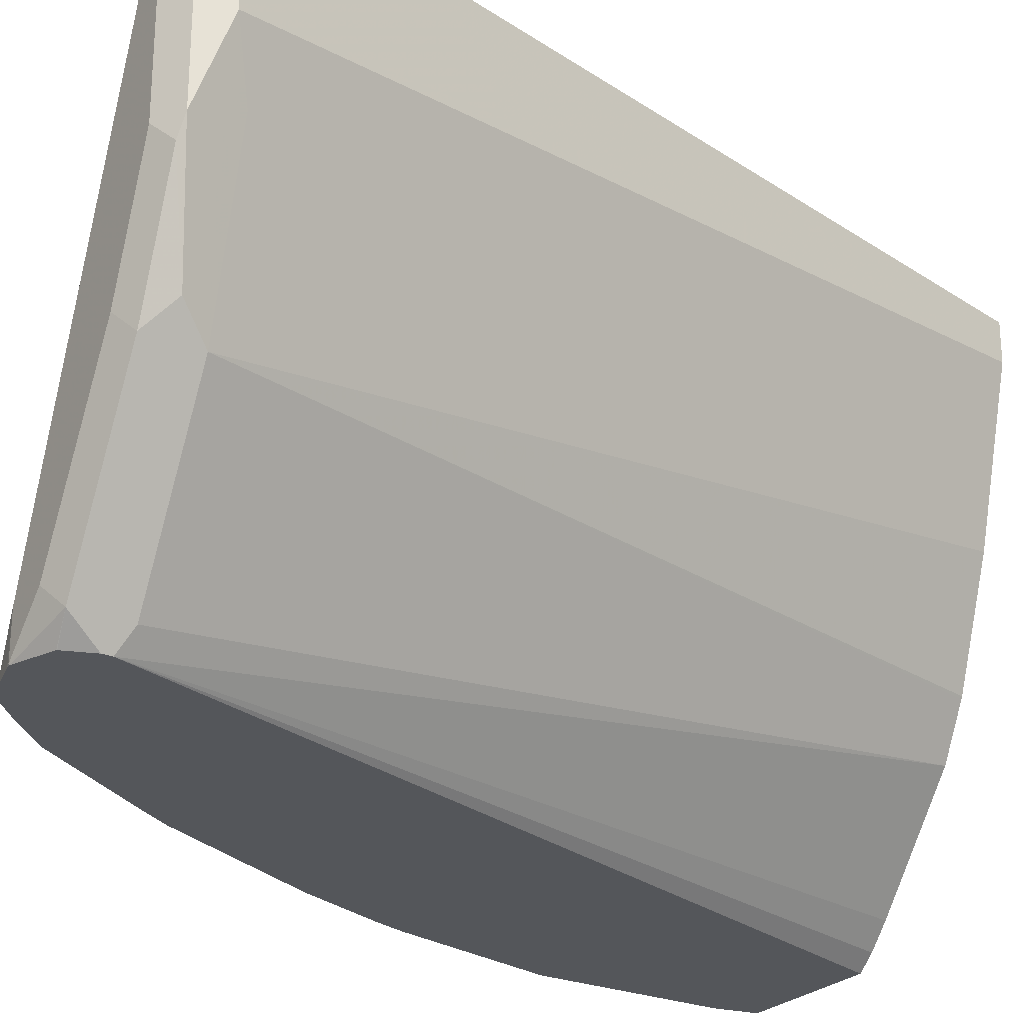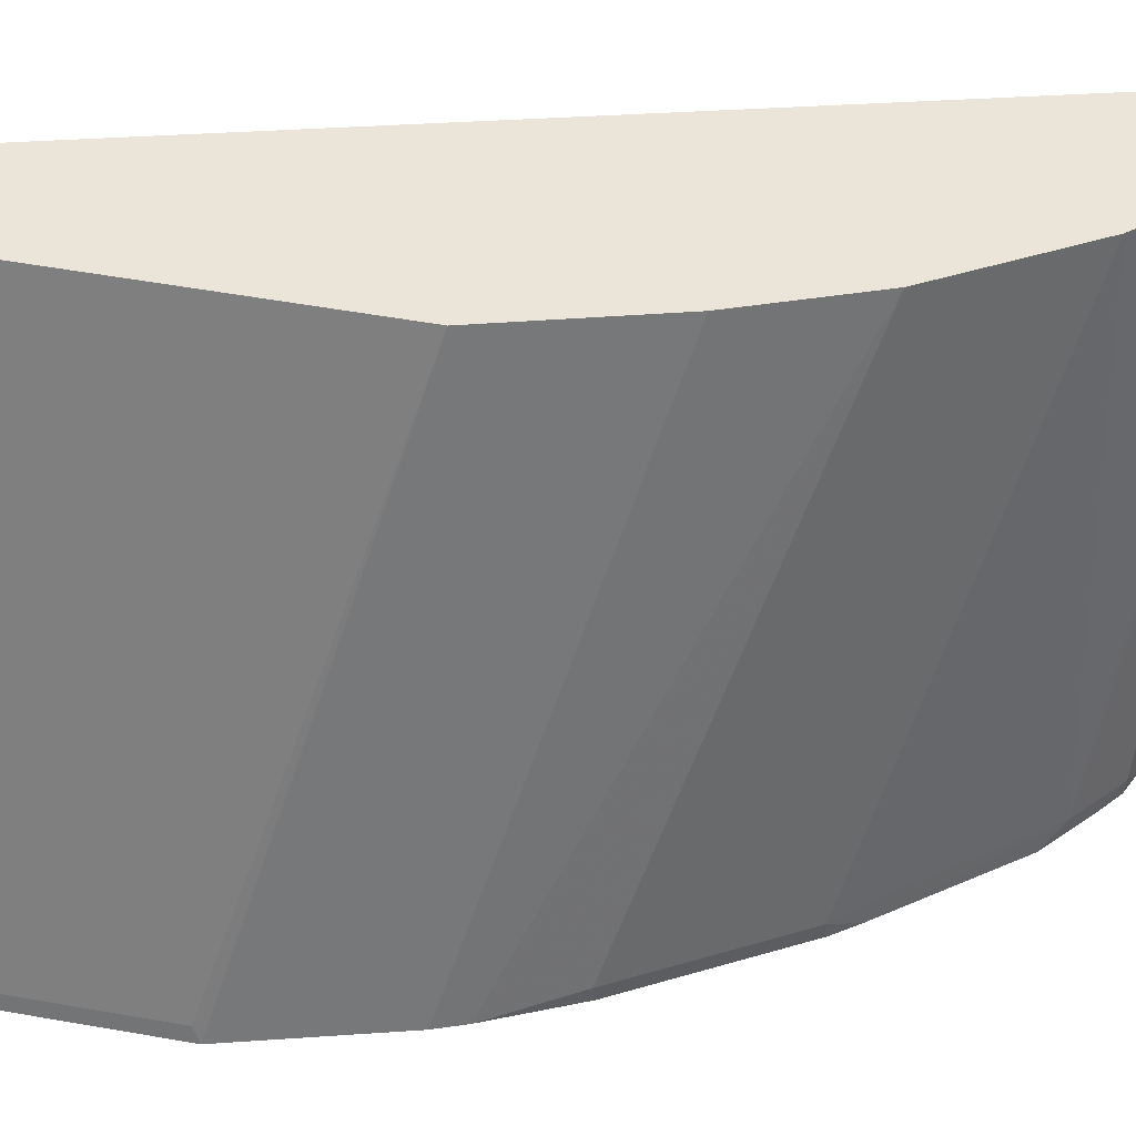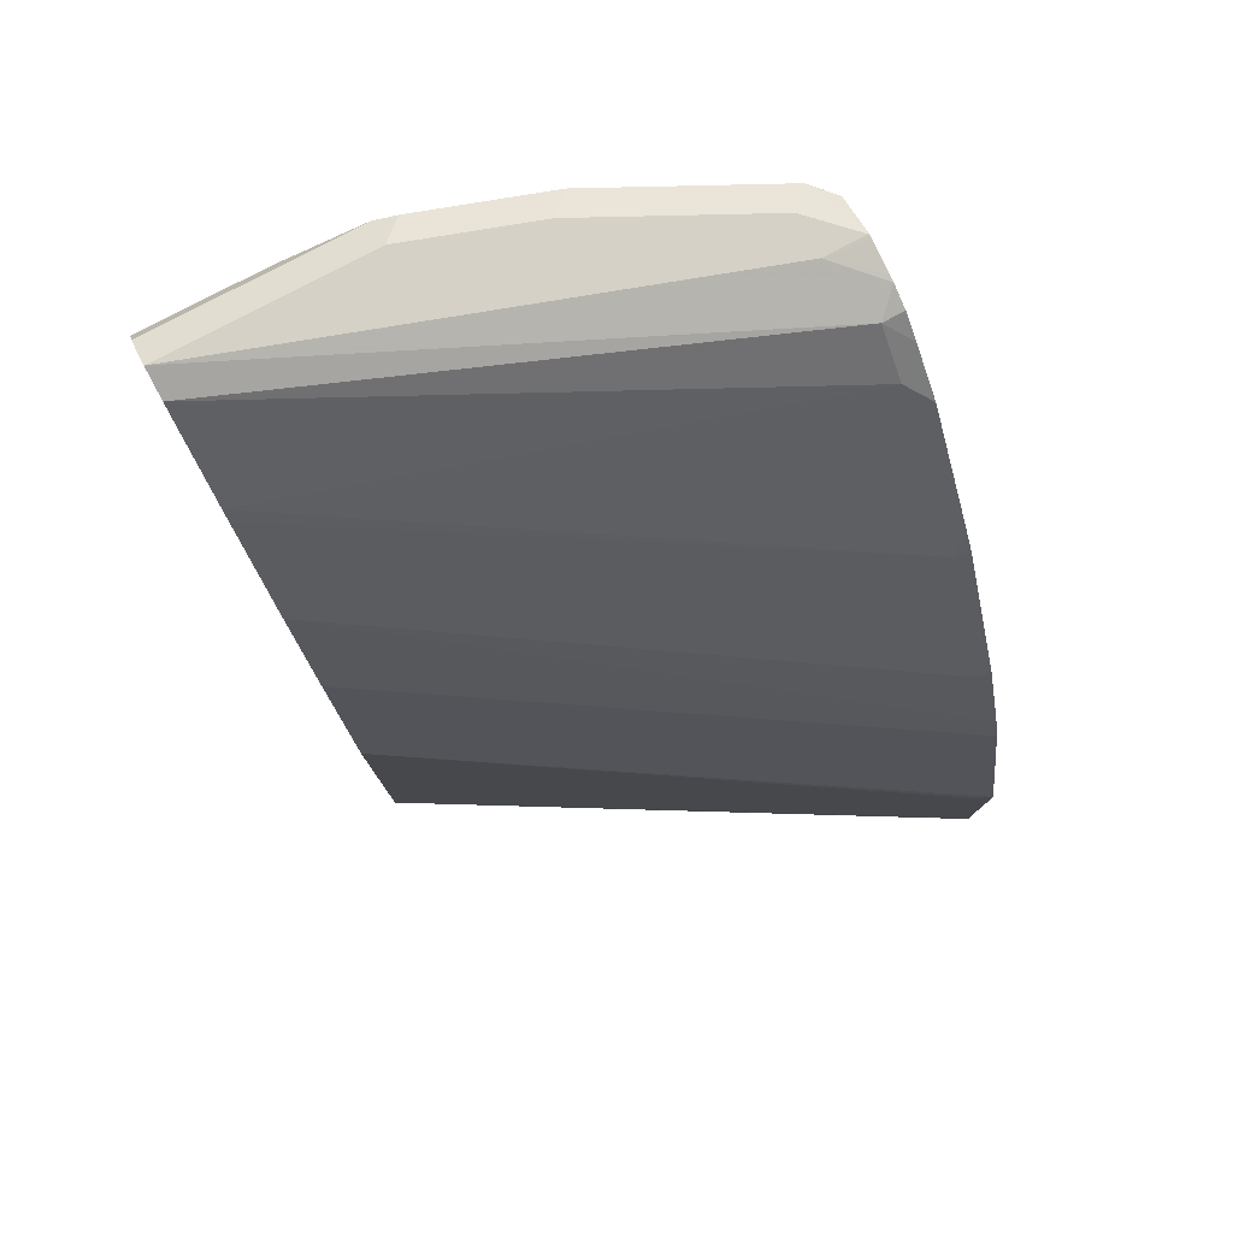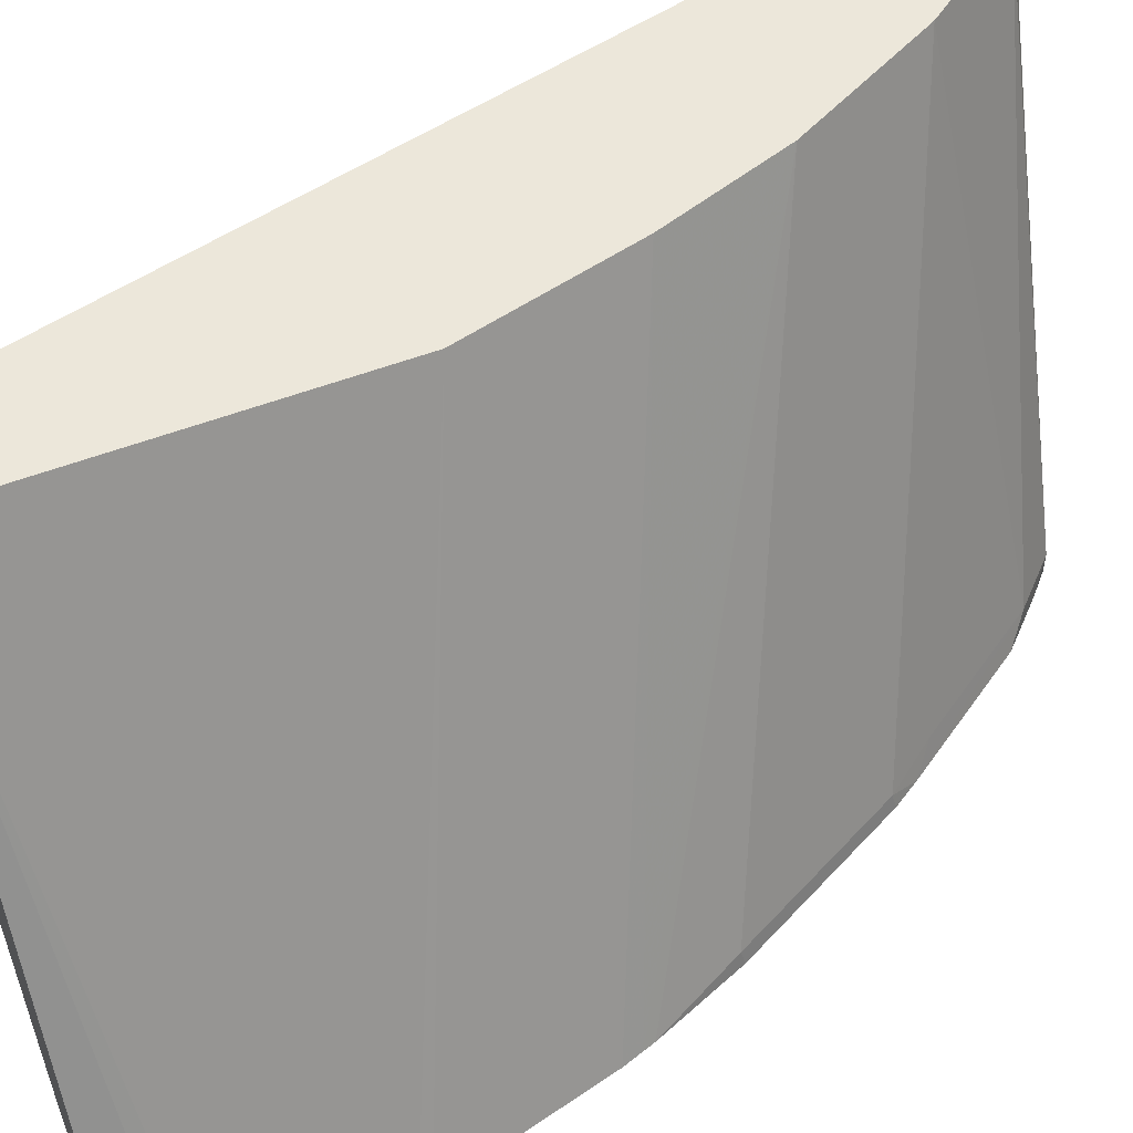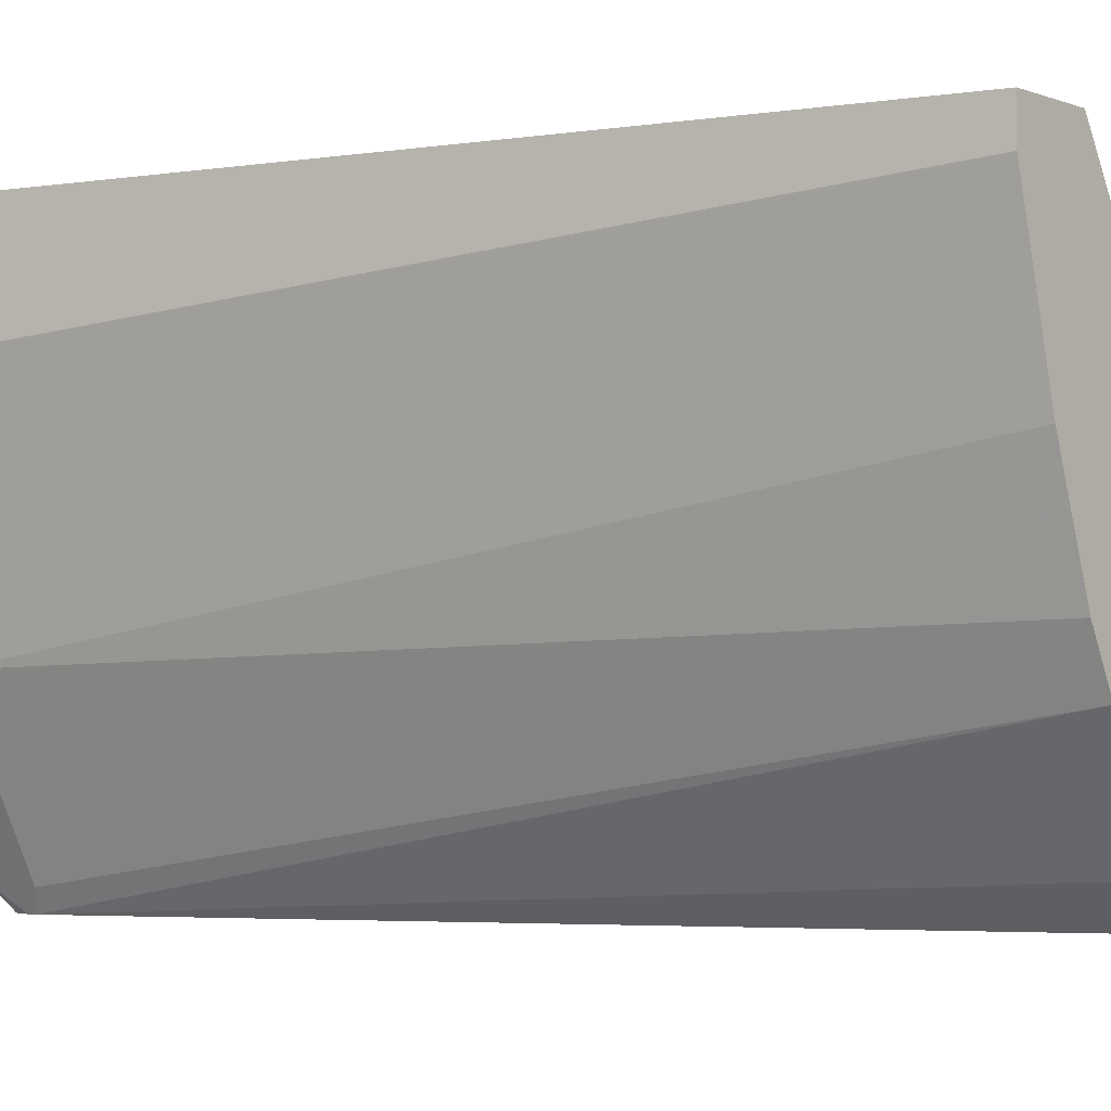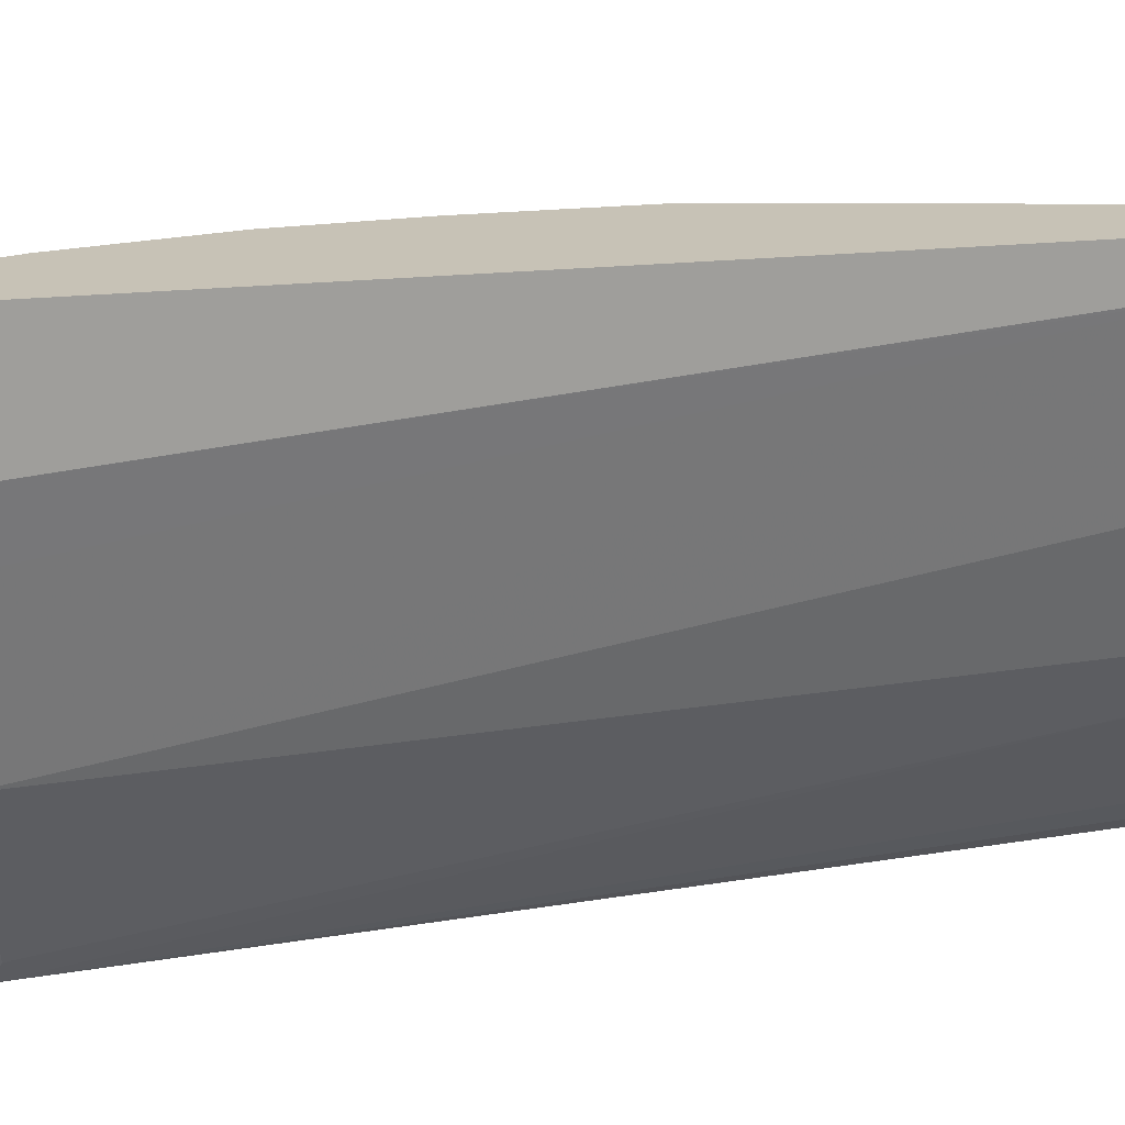
<metadata>
{"format":"obj","ext":"obj","renderer":"f3d","projection":"perspective","resolution":1024,"background":"white","views":[{"elev":-25.6,"azim":-123.1,"up":"+Z"},{"elev":59.4,"azim":100.1,"up":"+Z"},{"elev":78.7,"azim":62.1,"up":"+Y"},{"elev":53.8,"azim":67.9,"up":"+Z"},{"elev":-4.0,"azim":-49.9,"up":"+Z"},{"elev":19.2,"azim":-89.3,"up":"+Z"}]}
</metadata>
<code>
v -0.4388 0.8584 -0.05725
v -0.4388 0.8584 -0.0005863
v -0.4326 0.8708 -0.0005863
v -0.4324 0.8711 -0.0954
v -0.4229 0.8552 -0.1176
v -0.4292 0.8489 -0.08587
v -0.3431 0.4568 -0.02033
v -0.3434 0.4568 -0.01909
v -0.3434 0.4568 -0.0005863
v -0.4324 0.8711 -0.0005863
v -0.4292 0.8728 -0.1049
v -0.4165 0.8616 -0.1494
v -0.4101 0.8489 -0.1621
v -0.324 0.4568 -0.09664
v -0.3052 0.4568 -0.0005863
v -0.4197 0.8775 -0.0005863
v -0.4197 0.8775 -0.0954
v -0.4101 0.8728 -0.1621
v -0.4038 0.8552 -0.1749
v -0.372 0.8489 -0.2385
v -0.2925 0.4568 -0.178
v -0.2989 0.4568 -0.1653
v -0.3047 0.4568 -0.1537
v -0.3052 0.4568 -0.1526
v -0.1658 0.4568 -0.2484
v -0.162 0.4766 -0.2484
v -0.1653 0.4833 -0.2416
v -0.3052 0.6295 -0.0005863
v -0.3434 0.8775 -0.2289
v -0.407 0.8711 -0.0005863
v -0.3147 0.868 -0.2385
v -0.4006 0.8775 -0.1526
v -0.372 0.8728 -0.2385
v -0.3847 0.8552 -0.213
v -0.367 0.8538 -0.2484
v -0.2511 0.4568 -0.2308
v -0.234 0.4568 -0.2484
v -0.162 0.563 -0.2484
v -0.1653 0.5596 -0.2416
v -0.3243 0.7058 -0.0005863
v -0.3415 0.8771 -0.2484
v -0.3434 0.8775 -0.248
v -0.3247 0.8729 -0.2484
v -0.328 0.8738 -0.2484
v -0.2957 0.8489 -0.2385
v -0.3752 0.8266 -0.0005863
v -0.3147 0.868 -0.2484
v -0.3048 0.8588 -0.2484
v -0.3624 0.8775 -0.2289
v -0.3437 0.8773 -0.2484
v -0.3621 0.8704 -0.2484
v -0.3622 0.8702 -0.2484
v -0.367 0.858 -0.2484
v -0.2416 0.4568 -0.2416
v -0.1811 0.6393 -0.2484
v -0.3434 0.763 -0.0005863
v -0.184 0.6482 -0.2484
v -0.3434 0.8774 -0.2484
v -0.2858 0.8397 -0.2484
v -0.2576 0.7917 -0.2385
v -0.2476 0.7825 -0.2484
v -0.3717 0.8197 -0.0005863
v -0.2416 0.7694 -0.2416
v -0.344 0.7642 -0.0005863
v -0.1858 0.6536 -0.2484
v -0.2035 0.6931 -0.2416
v -0.2403 0.7708 -0.2484
v -0.3621 0.8006 -0.0005863
v -0.2226 0.7313 -0.2416
v -0.2021 0.6945 -0.2484
f 25 57 55
f 25 55 38
f 25 38 26
f 26 38 39
f 26 39 27
f 28 39 38
f 29 41 42
f 28 55 40
f 29 31 43
f 29 43 44
f 29 44 41
f 30 45 31
f 25 65 57
f 28 38 55
f 25 70 65
f 25 37 35
f 25 61 67
f 25 59 61
f 25 48 59
f 25 47 48
f 25 43 47
f 25 44 43
f 25 41 44
f 25 58 41
f 25 50 58
f 25 51 50
f 25 52 51
f 25 53 52
f 25 35 53
f 30 46 45
f 25 67 70
f 31 47 43
f 66 69 68
f 31 48 47
f 67 69 70
f 21 35 36
f 66 70 69
f 65 70 66
f 64 66 68
f 63 69 67
f 62 69 63
f 62 68 69
f 61 63 67
f 60 63 61
f 56 66 64
f 56 65 66
f 46 63 60
f 46 62 63
f 45 61 59
f 45 60 61
f 45 46 60
f 33 49 42
f 33 42 50
f 33 50 51
f 33 51 52
f 33 52 53
f 33 53 34
f 31 45 48
f 34 53 35
f 35 54 36
f 40 55 57
f 40 57 56
f 41 58 42
f 42 58 50
f 45 59 48
f 35 37 54
f 20 35 21
f 56 57 65
f 18 34 19
f 7 23 22
f 7 24 23
f 7 14 24
f 6 14 7
f 6 13 14
f 5 12 13
f 4 12 5
f 4 11 12
f 4 10 11
f 3 10 4
f 2 10 3
f 2 16 10
f 2 30 16
f 2 46 30
f 2 68 62
f 2 64 68
f 2 56 64
f 20 34 35
f 1 2 3
f 1 3 4
f 1 4 5
f 1 5 13
f 1 13 6
f 7 22 21
f 1 6 7
f 1 8 9
f 1 9 2
f 2 9 15
f 2 15 28
f 2 28 40
f 2 40 56
f 1 7 8
f 7 21 36
f 2 62 46
f 7 54 37
f 7 36 54
f 18 49 33
f 18 32 49
f 17 32 18
f 16 31 29
f 16 30 31
f 16 32 17
f 16 49 32
f 16 42 49
f 15 39 28
f 15 27 39
f 15 26 27
f 15 25 26
f 13 24 14
f 13 23 24
f 16 29 42
f 7 25 15
f 7 37 25
f 13 22 23
f 7 15 9
f 7 9 8
f 10 16 11
f 11 16 17
f 11 17 18
f 11 18 12
f 18 33 34
f 12 19 13
f 13 19 34
f 13 34 20
f 13 20 21
f 13 21 22
f 12 18 19

</code>
